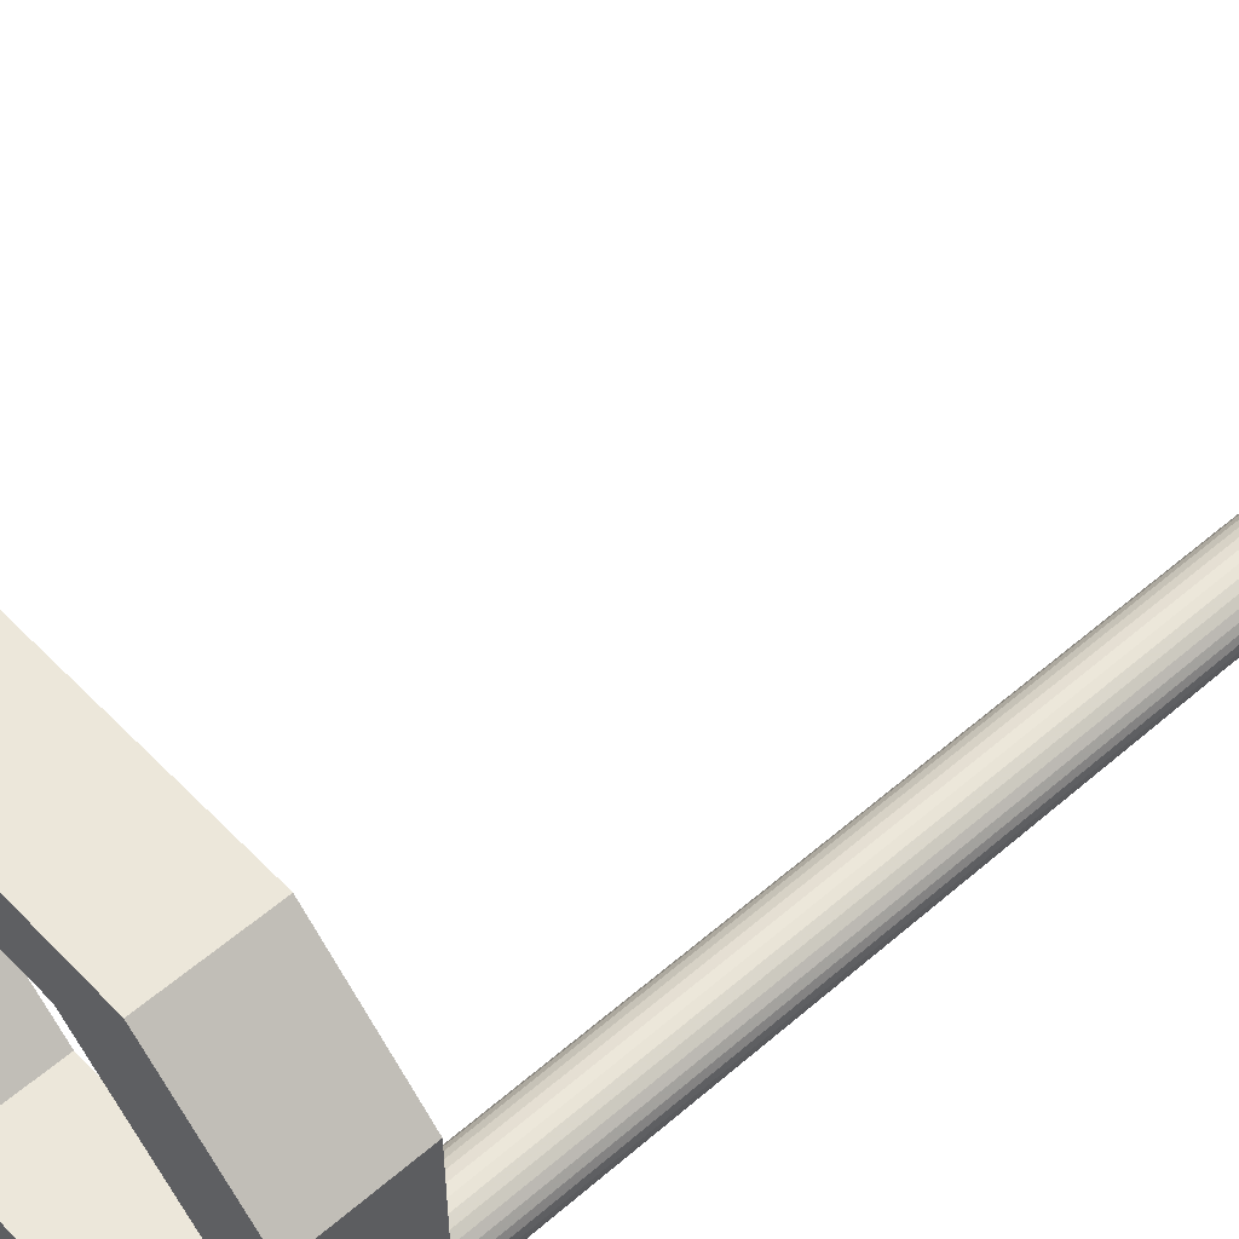
<metadata>
{"format":"obj","ext":"obj","renderer":"f3d","projection":"perspective","resolution":1024,"background":"white","views":[{"elev":53.2,"azim":-132.7,"up":"+Y"}]}
</metadata>
<code>
v -23.34 -3.063 71.39
v 25.56 2.565 57.45
v -19.19 -0.6697 134.9
v -20.19 -2.394 123.8
v 8.71 -25.83 57.45
v -24.5 2.394 67.49
v -22 3.204 138.1
v -25.56 -6.558 52.5
v -15.33 -13.11 57
v -22.68 -3.204 88.54
v -20.73 -2.79 129
v -22 -3.204 136.4
v -25.56 -7.43 57.46
v -25.28 1.31 98.67
v -21.35 -3.063 99.66
v -1.205 25.83 52.5
v 5.198 -19.32 58.33
v -9.388 -25.83 57.36
v -25.28 1.31 113.2
v -4.871 25.83 57.41
v -22.68 -3.204 74.48
v 25.56 -7.26 52.5
v -24.95 -1.893 136.8
v -23.95 -2.79 135.1
v 19.12 -0.3278 57.35
v 25.56 11.11 62.5
v -22.92 10.87 62.5
v -24.95 1.893 117.6
v -25.49 0.6697 68.17
v -5.4 22.65 52.5
v -21.35 -3.063 132.4
v -23.95 2.79 70.91
v -23.34 3.063 75.5
v -23.34 -3.063 78.28
v -25.49 -0.6697 116.6
v -22 -3.204 69.88
v -24.95 1.893 69.61
v -25.28 -1.31 92.81
v -25.56 4.156 58.49
v -19.19 0.6697 128.6
v -20.73 -2.79 95.95
v -19.12 -2.889 56.54
v -22.68 3.204 106.8
v -20.42 20.98 52.5
v 19.41 21.98 52.5
v -25.28 1.31 132.6
v -22.01 19.38 62.5
v -23.34 -3.063 130
v 21.37 -20.02 62.5
v -25.49 0.6697 108.9
v -20.66 -20.73 62.5
v -20.73 2.79 67.91
v -19.4 -1.31 99.4
v -21.05 -2.934 126.4
v -19.73 -1.893 111
v -20.19 -2.394 99.55
v -25.49 -0.6697 128.6
v -19.4 -1.31 83.54
v -25.49 0.6697 77.51
v -21.35 3.063 133.6
v -19.73 -1.893 78.78
v 25.56 10.4 57.76
v -20.19 -2.394 115.6
v -23.34 -3.063 138.1
v -20.3 -14.7 62.5
v -20.63 14.04 62.5
v -24.95 -1.893 67.92
v -22 -3.204 128.2
v -21.61 -3.12 137
v -19.4 -1.31 114.8
v -19.4 -1.31 66.8
v -19.12 0 73.45
v -24.95 1.893 137
v -20.73 -2.79 69.84
v -24.5 -2.394 131.3
v -22.68 -3.204 125
v -20.19 -2.394 66.74
v -15.41 -19.39 62.5
v -22 3.204 67.62
v -14.89 20.11 62.5
v -22.97 -6.708 62.5
v -22.68 3.204 80.26
v 6.008 25.83 62.5
v -25.56 0 92.32
v -22.68 3.204 125.6
v -23.95 2.79 108
v -19.4 1.31 73.07
v -23.95 2.79 127.1
v -25.56 7.985 62.5
v -19.4 -1.31 131.2
v -25.56 -9.532 62.5
v -25.49 0.6697 137.3
v -10 25.83 62.5
v -22 3.204 84.39
v -20.57 -20.82 57.49
v -25.49 -0.6697 67.97
v -25.56 0 112.4
v -24.95 -1.893 87.35
v -24.5 2.394 132
v 25.56 0.9205 52.5
v -23.95 -2.79 87.56
v -10.03 25.83 52.5
v -19.19 0.6697 78.14
v -22.68 -3.204 106.6
v 10.13 25.83 57.58
v -3.445 -19.32 52.5
v -23.95 -2.79 77.21
v -0.2044 19.32 62.5
v -19.73 1.893 68.06
v 25.56 -1.287 62.5
v 19.12 -0.1636 62.5
v -23.34 3.063 89.18
v -23.95 2.79 98.49
v -19.12 2.908 58.5
v -23.95 2.79 117.3
v -23.95 2.79 136.7
v -24.5 2.394 74.69
v -24.5 2.394 83.55
v -24.5 2.394 93.52
v -24.5 2.394 103.5
v -24.5 2.394 122.6
v -24.95 1.893 78.64
v -24.95 1.893 88.01
v -24.95 1.893 98.33
v -24.95 1.893 108.4
v -24.95 1.893 127.6
v -25.28 1.31 73.4
v -25.28 1.31 82.73
v -25.28 1.31 92.13
v -25.28 1.31 104.7
v 9.7 -25.83 62.5
v -25.28 1.31 120.8
v -1.811 25.83 62.5
v -25.49 0.6697 87.16
v -25.49 -0.6697 97.77
v -25.49 0.6697 95.86
v -20.19 2.394 124.3
v -25.49 0.6697 101.8
v -6.026 -25.83 62.5
v -25.49 0.6697 117.5
v -25.49 0.6697 128.4
v -25.56 0 72.72
v -25.56 0 82.32
v -25.56 0 102.5
v -25.56 0 120.4
v -25.56 0 132.9
v -25.49 -0.6697 77.9
v -25.49 -0.6697 87.82
v -19.44 -21.95 52.5
v -25.49 -0.6697 107.4
v 21.12 -20.27 52.5
v -25.49 -0.6697 122.7
v -20.19 -2.394 83.02
v -20.19 2.394 142.5
v -19.19 -0.6697 78.61
v -20.73 2.79 142.5
v -19.4 1.31 123.7
v -21.35 3.063 142.5
v -22.68 3.204 135
v -19.73 1.893 62.5
v -14.35 -14.09 62.5
v -22 3.204 142.5
v -23.34 3.063 83.89
v -19.4 1.31 62.5
v 14.06 -14.38 52.5
v -22.68 3.204 142.5
v -23.34 3.063 93.5
v -19.19 0.6697 62.5
v -25.28 -1.31 122.4
v 4.416 -25.83 52.5
v 14.23 -14.21 62.5
v -23.34 3.063 142.5
v 22.81 -7.021 62.5
v -23.34 3.063 102.6
v -19.12 0 62.5
v -25.28 -1.31 132.4
v 7.055 25.83 52.5
v -12.94 15.5 52.5
v -23.95 2.79 142.5
v -24.95 -1.893 77.88
v -25.56 11.62 52.5
v 14.32 14.12 62.5
v -24.5 2.394 142.5
v -24.95 -1.893 97.68
v 25.56 9.988 52.5
v 15.91 12.53 52.5
v -24.95 1.893 142.5
v -24.95 -1.893 107.5
v 25.56 5.97 62.5
v -14.39 -14.05 52.5
v -25.28 1.31 142.5
v -24.95 -1.893 117.4
v -13.89 14.55 62.5
v -25.49 0.6697 142.5
v -24.95 -1.893 127.3
v 19.68 21.71 62.5
v -25.56 0 142.5
v -24.5 -2.394 82.36
v -22 3.204 100.8
v -25.49 -0.6697 142.5
v -24.5 -2.394 92.17
v 16.52 18.46 52.5
v -25.28 -1.31 142.5
v -19.73 1.893 128.6
v -23.34 -3.063 120.9
v -20.19 2.394 62.5
v -22.68 3.204 116.3
v -19.12 0 142.5
v -19.19 -0.6697 127.9
v -23.34 -3.063 111.8
v -20.73 2.79 62.5
v -22.68 3.204 97.54
v -19.19 -0.6697 142.5
v -21.35 -3.063 74.1
v -23.34 -3.063 101.4
v -19.4 -1.31 142.5
v -19.73 -1.893 142.5
v -17.86 15.77 62.5
v -23.34 -3.063 84.23
v -20.19 -2.394 142.5
v -23.95 -2.79 126.1
v -20.73 -2.79 142.5
v -19.73 -1.893 134.8
v -23.95 -2.79 116.8
v -21.35 -3.063 142.5
v -23.95 -2.79 106.6
v 20.34 14.89 62.5
v -22 -3.204 142.5
v -23.95 -2.79 96.82
v 13.21 -21.22 52.5
v -22.68 -3.204 142.5
v -23.95 -2.79 67.51
v -17.19 17.78 52.5
v -23.34 -3.063 142.5
v -24.5 -2.394 122
v 14.44 -20.63 62.5
v -23.95 -2.79 142.5
v -24.5 -2.394 111.9
v -7.805 22.64 62.5
v -24.5 -2.394 142.5
v -24.5 -2.394 102.3
v -10.71 -22.87 62.5
v -24.95 -1.893 142.5
v -24.5 -2.394 72.38
v -22.68 3.204 88.26
v -21.35 3.063 62.5
v -3.674 -22.44 62.5
v -25.28 -1.31 72.86
v -22.68 3.204 71.69
v -22 3.204 62.5
v -24.5 2.394 113.1
v -25.28 1.31 125.1
v -22 3.204 129.7
v -22.68 3.204 62.5
v -19.12 0 133.1
v 14.12 -14.32 57.5
v -22 3.204 120.3
v -23.34 3.063 62.5
v 20.49 -20.9 57.51
v -22 3.204 110.2
v -23.95 2.79 62.5
v -11.64 -16.8 58.23
v -22 3.204 91.66
v -24.5 2.394 62.5
v -22 3.204 76.46
v -24.95 1.893 62.5
v -21.35 3.063 124.7
v -25.28 1.31 62.5
v -21.35 3.063 114.7
v -25.49 0.6697 62.5
v -21.35 3.063 104.8
v -25.56 0 62.5
v -21.35 3.063 94.32
v -25.49 -0.6697 62.5
v -21.35 3.063 82.85
v -25.28 -1.31 62.5
v -20.73 2.79 137.6
v -24.95 -1.893 62.5
v -19.73 1.893 142.5
v -20.73 2.79 119.7
v -24.5 -2.394 62.5
v -19.4 1.31 142.5
v -20.73 2.79 98.97
v -23.95 -2.79 62.5
v -20.73 -2.79 136.9
v -19.19 0.6697 142.5
v -20.73 2.79 88.48
v -23.34 -3.063 62.5
v -20.73 2.79 77.74
v -22.68 -3.204 62.5
v -20.19 2.394 133
v -22 -3.204 62.5
v -20.19 2.394 114.4
v -21.35 -3.063 62.5
v -20.19 2.394 104
v -20.73 -2.79 62.5
v -25.28 -1.31 112.5
v 19.12 -2.837 52.5
v -20.19 -2.394 62.5
v -20.19 2.394 83.13
v -23.95 2.79 79.39
v -25.28 -1.31 102.6
v -23.34 3.063 121.6
v -25.28 -1.31 82.9
v -23.34 3.063 112.1
v -25.49 -0.6697 137.2
v -19.12 -1.08 52.5
v -19.73 -1.893 62.5
v -20.19 2.394 72.83
v -20.19 2.394 93.56
v -19.4 -1.31 62.5
v -19.73 1.893 119.3
v -15.1 13.34 57.83
v -19.19 -0.6697 62.5
v -19.73 1.893 109.1
v 22.53 18.86 57.45
v -19.12 0 123.8
v -19.73 1.893 98.72
v -19.66 21.73 57.19
v -19.12 0 114
v -19.73 1.893 88.36
v 12.15 16.29 57.2
v -19.12 0 104.1
v -19.73 1.893 78.17
v -23.34 3.063 131.2
v -19.12 0 93.59
v -19.4 1.31 133
v -5.061 -25.83 52.5
v -19.12 0 83.26
v -19.4 1.31 114.2
v -23.34 3.063 67.15
v -19.19 -0.6697 119.2
v -19.4 1.31 103.9
v -25.56 0 125.7
v -19.19 -0.6697 109.7
v -19.4 1.31 93.55
v -18.14 -16.38 52.5
v -19.19 -0.6697 98.76
v -19.4 1.31 83.27
v -19.19 -0.6697 88.35
v -19.19 0.6697 137.5
v -19.19 -0.6697 69.69
v -19.19 0.6697 118.9
v -19.4 -1.31 138.2
v -19.19 0.6697 109.1
v -19.4 -1.31 123.5
v -19.19 0.6697 98.81
v -19.4 -1.31 106.1
v -19.19 0.6697 88.42
v -19.4 -1.31 92.48
v -19.12 9.32 62.5
v -19.4 -1.31 74.61
v -9.12 19.32 62.5
v -19.73 -1.893 127.5
v 9.12 19.32 62.5
v -19.73 -1.893 119.5
v 19.12 9.32 62.5
v -19.73 -1.893 103.1
v 19.12 -9.32 62.5
v -19.73 -1.893 87.5
v 9.12 -19.32 62.5
v -19.73 -1.893 70.58
v -9.12 -19.32 62.5
v -20.19 -2.394 138.1
v -19.12 -9.32 62.5
v -20.19 -2.394 131.7
v -25.56 -15.83 62.5
v -20.19 -2.394 107.4
v -15.56 -25.83 62.5
v -20.19 -2.394 91.73
v 15.56 -25.83 62.5
v -20.19 -2.394 74.42
v 25.56 -15.83 62.5
v -20.73 -2.79 119.8
v 25.56 15.83 62.5
v -20.73 -2.79 111.6
v 15.56 25.83 62.5
v -20.73 -2.79 103.5
v -15.56 25.83 62.5
v -20.73 -2.79 87.81
v -25.56 15.83 62.5
v -20.73 -2.79 78.64
v -19.12 -9.32 52.5
v -25.56 8.99 57.36
v -21.35 -3.063 123.7
v -19.12 9.32 52.5
v -0.9271 19.32 52.5
v -21.35 -3.063 115.7
v -9.12 -19.32 52.5
v 0.928 -19.32 62.5
v -21.35 -3.063 106.8
v 9.12 -19.32 52.5
v -20.73 2.79 129
v -21.35 -3.063 92.93
v 19.12 -9.32 52.5
v 3.162 -25.83 62.5
v -21.35 -3.063 83.78
v 19.12 9.32 52.5
v -25.56 1.919 52.5
v -22 -3.204 120.1
v 9.12 19.32 52.5
v -20.73 2.79 109.3
v -22 -3.204 111.3
v -9.12 19.32 52.5
v -22 -3.204 101.1
v 15.56 25.83 52.5
v -22 -3.204 88.95
v -15.56 25.83 52.5
v -22 -3.204 78.94
v 25.56 15.83 52.5
v -22.68 -3.204 133.2
v 25.56 -15.83 52.5
v -19.73 1.893 137.4
v -22.68 -3.204 116.1
v 15.56 -25.83 52.5
v -22.68 -3.204 96.41
v -15.56 -25.83 52.5
v -22.68 -3.204 82.44
v -25.56 -15.83 52.5
v -22.68 -3.204 66.75
v -25.56 15.83 52.5
v -19.19 0.6697 68.23
v -23.95 2.79 88.51
v 25.56 -7.546 57.67
v -23.34 -3.063 92.25
v -0.5762 -25.83 57.47
v -19.73 -1.893 95.73
v 2.549 25.83 57.46
v 19.12 5.169 58.42
v 4.222 19.32 57.42
v -0.3594 -19.32 57.36
v -21.35 3.063 72.39
f 1 232 288
f 1 288 420
f 185 2 100
f 209 3 90
f 209 255 3
f 374 4 11
f 371 131 5
f 328 170 426
f 6 32 264
f 37 6 266
f 162 7 166
f 419 383 337
f 161 9 365
f 190 383 9
f 364 285 366
f 385 54 31
f 130 124 14
f 391 15 378
f 133 428 20
f 390 17 431
f 361 17 390
f 19 140 132
f 379 93 408
f 102 20 16
f 418 21 409
f 21 418 34
f 100 22 298
f 176 23 203
f 24 64 237
f 75 24 240
f 25 298 359
f 182 357 227
f 64 24 48
f 211 52 206
f 261 258 27
f 66 27 351
f 19 132 28
f 251 28 121
f 270 29 268
f 30 16 387
f 103 422 87
f 103 72 422
f 112 423 167
f 212 245 167
f 225 31 285
f 12 69 228
f 33 249 331
f 301 33 32
f 284 288 232
f 34 1 21
f 135 302 150
f 97 35 145
f 296 74 294
f 307 42 383
f 188 302 184
f 148 38 135
f 341 40 327
f 341 255 40
f 255 341 208
f 121 115 251
f 128 127 59
f 277 291 393
f 326 340 329
f 309 109 206
f 343 157 40
f 392 361 256
f 171 256 361
f 178 233 404
f 410 185 202
f 182 186 357
f 383 365 9
f 130 50 19
f 377 196 45
f 178 386 233
f 44 421 319
f 369 417 18
f 316 45 196
f 379 319 47
f 27 66 47
f 412 373 259
f 236 49 171
f 417 369 95
f 390 247 396
f 348 358 53
f 358 427 53
f 370 427 56
f 222 285 220
f 388 374 385
f 368 56 358
f 222 225 285
f 142 272 96
f 274 276 96
f 184 98 201
f 350 360 58
f 162 158 7
f 344 90 3
f 399 307 8
f 410 62 185
f 375 62 410
f 63 356 4
f 78 161 65
f 250 351 254
f 264 266 6
f 211 351 246
f 355 182 196
f 385 31 68
f 160 109 164
f 157 204 327
f 68 31 12
f 70 346 356
f 342 71 314
f 72 342 175
f 221 24 75
f 75 240 23
f 279 413 154
f 242 78 369
f 367 65 91
f 258 351 27
f 270 268 89
f 367 51 65
f 281 278 81
f 327 413 282
f 105 428 83
f 83 355 377
f 150 144 135
f 138 136 144
f 223 344 217
f 220 364 217
f 174 86 305
f 87 422 164
f 324 87 109
f 367 91 13
f 270 89 272
f 250 254 79
f 181 399 384
f 272 91 274
f 408 93 102
f 263 94 245
f 368 55 63
f 397 214 382
f 255 209 317
f 291 154 413
f 413 327 204
f 398 186 185
f 108 239 353
f 133 83 428
f 371 236 131
f 44 233 421
f 230 165 151
f 227 357 26
f 196 227 375
f 69 12 31
f 106 417 389
f 146 306 197
f 254 331 249
f 165 230 392
f 5 426 170
f 110 424 2
f 166 159 172
f 346 70 332
f 322 186 182
f 406 377 45
f 410 316 375
f 143 59 142
f 9 161 262
f 371 415 259
f 360 61 58
f 171 359 256
f 372 61 153
f 359 395 256
f 367 419 95
f 51 95 369
f 49 259 373
f 141 140 145
f 254 351 258
f 229 201 101
f 349 329 103
f 73 126 46
f 147 96 248
f 357 111 110
f 304 248 180
f 180 67 244
f 244 281 232
f 266 268 37
f 414 104 403
f 312 137 204
f 390 363 247
f 338 323 335
f 224 238 226
f 211 246 52
f 241 238 188
f 188 192 297
f 297 169 35
f 144 150 97
f 311 71 308
f 271 260 269
f 420 21 1
f 317 332 320
f 283 310 287
f 121 99 88
f 182 355 322
f 321 318 336
f 345 347 333
f 36 420 292
f 273 287 275
f 370 380 153
f 345 323 347
f 163 82 33
f 320 335 323
f 286 341 282
f 335 332 70
f 274 91 276
f 32 331 261
f 212 43 199
f 354 356 346
f 366 11 4
f 171 361 236
f 239 379 80
f 41 378 15
f 11 31 54
f 326 347 323
f 309 289 300
f 205 76 48
f 194 191 92
f 321 310 318
f 91 272 13
f 356 55 70
f 389 363 106
f 63 376 368
f 388 391 376
f 372 153 382
f 376 374 388
f 318 295 315
f 385 400 388
f 407 394 405
f 90 344 223
f 107 219 101
f 287 289 275
f 241 226 238
f 14 138 130
f 364 366 223
f 121 126 99
f 223 217 364
f 79 265 432
f 308 299 365
f 285 31 11
f 120 251 86
f 303 325 85
f 86 113 120
f 398 357 186
f 358 56 427
f 216 217 344
f 76 68 411
f 257 253 267
f 334 57 146
f 411 48 76
f 235 221 75
f 192 235 195
f 74 296 77
f 327 282 341
f 179 116 183
f 189 2 62
f 365 290 81
f 295 318 310
f 295 402 293
f 187 183 73
f 176 169 195
f 152 57 334
f 200 197 306
f 46 191 73
f 150 35 97
f 248 276 67
f 116 88 99
f 334 146 141
f 118 117 122
f 249 79 254
f 128 129 123
f 191 46 92
f 280 267 393
f 412 395 22
f 401 202 186
f 234 237 64
f 370 153 360
f 346 90 354
f 291 277 154
f 270 272 29
f 29 59 127
f 99 183 116
f 172 179 166
f 336 339 321
f 178 353 313
f 317 40 255
f 278 67 276
f 60 7 158
f 137 291 204
f 159 166 7
f 403 388 400
f 408 319 379
f 106 431 392
f 214 294 74
f 265 82 94
f 416 405 104
f 400 414 403
f 136 129 134
f 288 81 290
f 195 75 23
f 328 426 18
f 149 419 337
f 427 370 360
f 351 206 160
f 286 208 341
f 248 96 276
f 395 359 298
f 208 213 255
f 60 158 277
f 224 205 221
f 289 309 52
f 201 241 184
f 46 252 141
f 332 317 209
f 27 89 264
f 127 268 29
f 29 142 59
f 279 282 413
f 144 97 50
f 350 53 427
f 113 86 174
f 163 33 301
f 380 370 41
f 151 395 412
f 152 145 35
f 325 172 159
f 232 107 244
f 348 53 338
f 88 303 115
f 151 412 259
f 378 368 376
f 414 400 76
f 198 101 201
f 165 395 151
f 388 403 391
f 151 259 415
f 390 396 361
f 243 203 23
f 330 312 157
f 287 300 289
f 126 121 28
f 273 275 263
f 57 176 306
f 143 142 147
f 100 424 22
f 336 349 339
f 51 369 78
f 369 139 242
f 104 215 416
f 394 41 15
f 299 308 77
f 189 357 110
f 39 384 399
f 192 188 238
f 169 297 192
f 231 228 234
f 88 115 121
f 119 423 118
f 257 85 253
f 134 59 143
f 377 105 83
f 171 49 359
f 34 107 1
f 174 167 113
f 166 179 154
f 179 172 116
f 106 392 170
f 348 70 55
f 215 210 226
f 198 201 98
f 47 381 27
f 140 141 252
f 431 106 363
f 116 325 88
f 411 231 64
f 261 264 32
f 298 398 100
f 293 280 137
f 307 386 42
f 3 213 344
f 185 100 398
f 258 331 254
f 417 328 18
f 216 344 213
f 329 72 103
f 168 422 175
f 314 175 342
f 138 144 50
f 93 239 133
f 320 343 317
f 311 314 71
f 304 98 38
f 97 145 140
f 376 63 374
f 84 144 136
f 149 417 95
f 227 196 182
f 82 265 249
f 334 141 145
f 222 183 194
f 362 308 71
f 189 26 357
f 71 352 362
f 393 60 277
f 77 362 372
f 77 372 74
f 49 373 359
f 80 47 218
f 352 71 342
f 40 317 343
f 48 411 64
f 361 392 17
f 276 91 278
f 159 253 85
f 403 405 391
f 339 87 324
f 264 261 27
f 432 246 79
f 397 409 214
f 358 348 55
f 409 36 214
f 327 40 157
f 420 36 21
f 165 392 256
f 43 212 174
f 199 263 212
f 406 177 105
f 271 273 199
f 178 313 386
f 193 80 218
f 271 283 273
f 174 305 43
f 380 397 382
f 43 207 260
f 280 293 402
f 138 14 136
f 335 320 332
f 120 113 119
f 79 249 265
f 90 346 209
f 78 242 363
f 117 118 301
f 223 354 90
f 81 278 91
f 328 106 170
f 354 223 366
f 290 292 420
f 131 396 5
f 325 116 172
f 245 212 263
f 396 131 361
f 263 199 273
f 287 273 283
f 300 287 310
f 243 23 240
f 352 155 58
f 324 300 321
f 333 336 318
f 333 347 336
f 292 294 36
f 348 335 70
f 91 65 365
f 94 275 265
f 365 299 296
f 356 63 55
f 115 305 86
f 292 290 365
f 133 108 83
f 4 374 63
f 284 232 281
f 305 115 303
f 343 320 345
f 244 67 281
f 345 330 343
f 44 319 408
f 293 137 312
f 111 25 359
f 350 58 340
f 122 37 127
f 122 117 37
f 161 78 363
f 301 32 117
f 393 137 280
f 367 13 419
f 249 33 82
f 282 279 286
f 414 210 104
f 284 81 288
f 377 406 105
f 387 404 30
f 28 125 19
f 309 206 52
f 253 7 60
f 352 58 61
f 54 385 374
f 324 109 309
f 351 168 175
f 342 72 155
f 168 164 422
f 87 164 109
f 127 128 122
f 315 333 318
f 400 68 76
f 418 407 10
f 378 376 391
f 180 98 304
f 49 236 371
f 418 10 219
f 203 306 176
f 323 345 320
f 210 205 224
f 215 229 425
f 221 235 224
f 226 241 229
f 238 235 192
f 362 77 308
f 160 206 109
f 188 184 241
f 167 174 212
f 192 195 169
f 38 184 302
f 169 176 57
f 302 135 38
f 108 430 355
f 306 146 57
f 190 389 337
f 92 141 146
f 143 148 84
f 102 233 408
f 219 107 34
f 237 200 240
f 237 240 24
f 132 140 252
f 128 134 129
f 416 425 10
f 404 353 178
f 421 181 381
f 130 19 125
f 244 198 180
f 187 194 183
f 382 74 372
f 124 123 129
f 356 354 4
f 89 27 381
f 185 186 202
f 28 251 125
f 72 175 422
f 118 123 119
f 305 303 207
f 407 418 409
f 253 159 7
f 11 54 374
f 269 257 267
f 257 260 207
f 363 262 161
f 269 267 280
f 375 26 62
f 339 103 87
f 333 315 330
f 403 104 405
f 175 314 365
f 14 124 129
f 210 414 205
f 432 52 246
f 147 304 148
f 218 66 351
f 238 224 235
f 302 297 150
f 353 387 108
f 152 35 169
f 75 195 235
f 140 50 97
f 152 169 57
f 145 152 334
f 247 242 139
f 127 37 268
f 140 19 50
f 120 125 251
f 268 266 89
f 149 95 419
f 387 177 401
f 115 86 251
f 85 207 303
f 85 257 207
f 196 375 316
f 30 404 102
f 60 393 267
f 295 293 315
f 368 378 56
f 332 209 346
f 401 322 355
f 351 193 218
f 113 423 119
f 124 119 123
f 16 30 102
f 243 240 200
f 129 136 14
f 50 130 138
f 93 379 239
f 93 133 20
f 136 134 84
f 31 225 69
f 383 8 307
f 396 139 426
f 148 135 84
f 35 150 297
f 297 302 188
f 201 229 241
f 226 229 215
f 215 425 416
f 117 32 6
f 74 382 214
f 247 363 242
f 405 416 407
f 15 405 394
f 429 25 111
f 41 394 380
f 331 32 33
f 56 41 370
f 360 350 427
f 53 350 338
f 338 350 340
f 271 269 402
f 300 324 309
f 225 237 228
f 347 326 349
f 363 389 262
f 329 349 326
f 142 29 272
f 195 23 176
f 398 429 357
f 258 261 331
f 103 339 349
f 66 218 47
f 15 391 405
f 324 321 339
f 3 255 213
f 432 275 289
f 11 366 285
f 119 124 120
f 82 245 94
f 99 73 183
f 161 365 65
f 82 163 245
f 112 163 423
f 423 163 301
f 423 301 118
f 123 118 122
f 187 73 191
f 260 271 199
f 252 46 126
f 6 37 117
f 123 122 128
f 134 128 59
f 143 84 134
f 304 147 248
f 148 143 147
f 96 147 142
f 38 148 304
f 365 383 42
f 184 38 98
f 197 92 146
f 42 114 365
f 246 351 250
f 180 198 98
f 233 102 404
f 351 164 168
f 425 101 219
f 139 18 426
f 394 397 380
f 200 306 203
f 380 382 153
f 114 42 386
f 193 351 313
f 360 153 61
f 61 372 362
f 283 271 402
f 61 362 352
f 244 107 198
f 16 20 428
f 214 36 294
f 257 269 260
f 340 58 155
f 342 155 352
f 155 329 340
f 94 263 275
f 329 155 72
f 213 208 216
f 217 216 220
f 364 220 285
f 125 120 124
f 208 286 154
f 125 124 130
f 200 237 194
f 45 410 202
f 381 47 421
f 22 424 412
f 101 198 107
f 197 200 194
f 203 243 200
f 250 79 246
f 60 267 253
f 425 219 10
f 191 194 187
f 68 12 411
f 39 399 272
f 409 21 36
f 194 237 222
f 394 407 397
f 234 228 237
f 183 222 179
f 347 349 336
f 179 222 154
f 190 9 389
f 132 252 126
f 208 154 220
f 141 92 46
f 260 199 43
f 222 220 154
f 175 365 114
f 402 295 283
f 310 321 300
f 220 216 208
f 154 156 162
f 279 154 286
f 166 154 162
f 158 162 156
f 225 222 237
f 108 133 239
f 47 80 379
f 159 85 325
f 193 353 80
f 266 264 89
f 378 41 56
f 204 157 312
f 45 202 406
f 101 425 229
f 335 348 338
f 196 377 355
f 181 386 399
f 157 343 330
f 294 292 365
f 312 315 293
f 365 314 311
f 112 245 163
f 365 311 308
f 429 398 25
f 112 167 245
f 236 361 131
f 284 281 81
f 137 393 291
f 81 91 365
f 366 4 354
f 206 351 211
f 299 77 296
f 8 13 399
f 419 13 8
f 323 338 326
f 175 114 351
f 340 326 338
f 386 351 114
f 409 397 407
f 262 389 9
f 274 96 272
f 17 392 431
f 165 256 395
f 399 13 272
f 160 164 351
f 110 173 373
f 126 28 132
f 186 322 401
f 430 108 387
f 404 387 353
f 386 313 351
f 20 102 93
f 228 231 12
f 149 337 389
f 290 420 288
f 45 316 410
f 371 259 49
f 415 5 170
f 51 367 95
f 67 180 248
f 48 221 205
f 230 170 392
f 126 73 99
f 39 89 384
f 26 375 227
f 177 406 202
f 10 407 416
f 384 381 181
f 421 47 319
f 207 43 305
f 181 233 386
f 202 401 177
f 8 383 419
f 289 52 432
f 181 421 233
f 278 281 67
f 303 88 325
f 413 204 291
f 177 387 16
f 149 389 417
f 330 345 333
f 76 205 414
f 298 22 395
f 80 353 239
f 312 330 315
f 78 65 51
f 170 230 415
f 113 167 423
f 373 412 424
f 219 34 418
f 369 18 139
f 16 428 177
f 221 48 24
f 400 385 68
f 108 355 83
f 234 64 231
f 2 185 62
f 26 189 62
f 365 296 294
f 381 384 89
f 428 105 177
f 232 1 107
f 275 432 265
f 151 415 230
f 110 373 424
f 139 396 247
f 100 2 424
f 173 359 373
f 371 5 415
f 111 357 429
f 355 430 401
f 225 228 69
f 272 89 39
f 173 110 111
f 231 411 12
f 193 313 353
f 298 25 398
f 307 399 386
f 390 431 363
f 84 135 144
f 295 310 283
f 189 110 2
f 194 92 197
f 328 417 106
f 387 401 430
f 55 368 358
f 44 408 233
f 156 154 277
f 156 277 158
f 426 5 396
f 190 337 383
f 280 402 269
f 111 359 173
f 224 226 210
f 215 104 210

</code>
